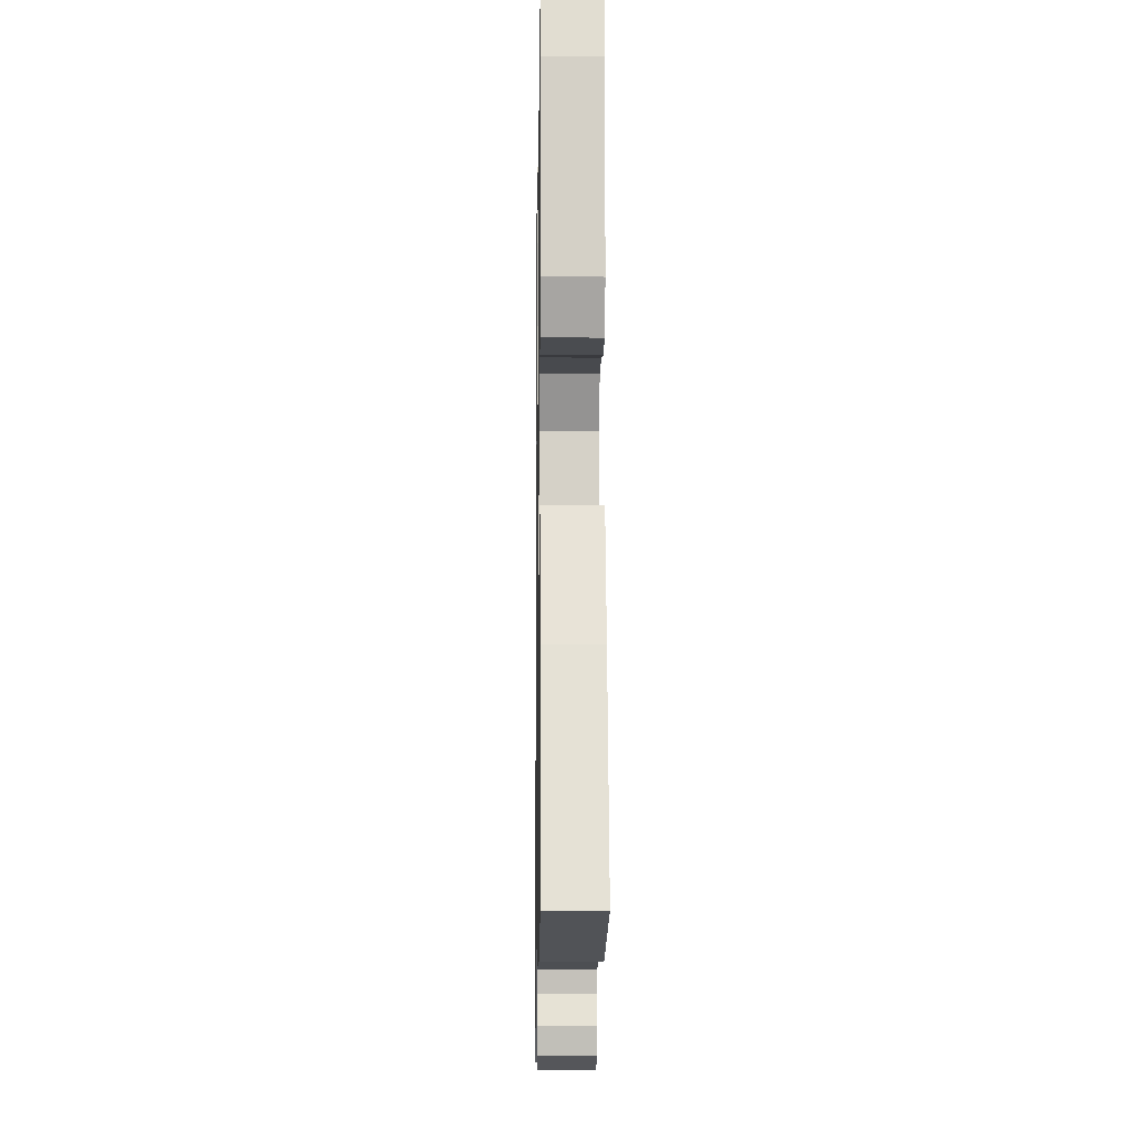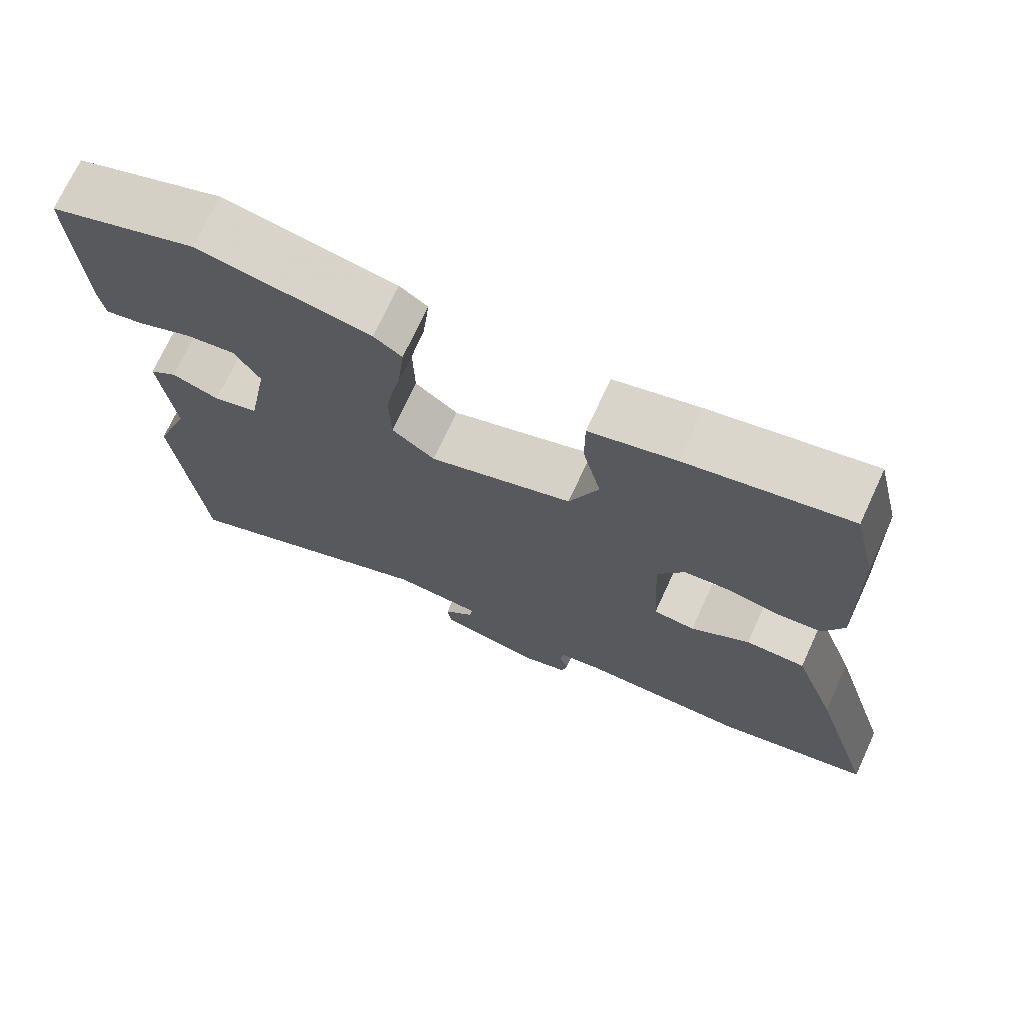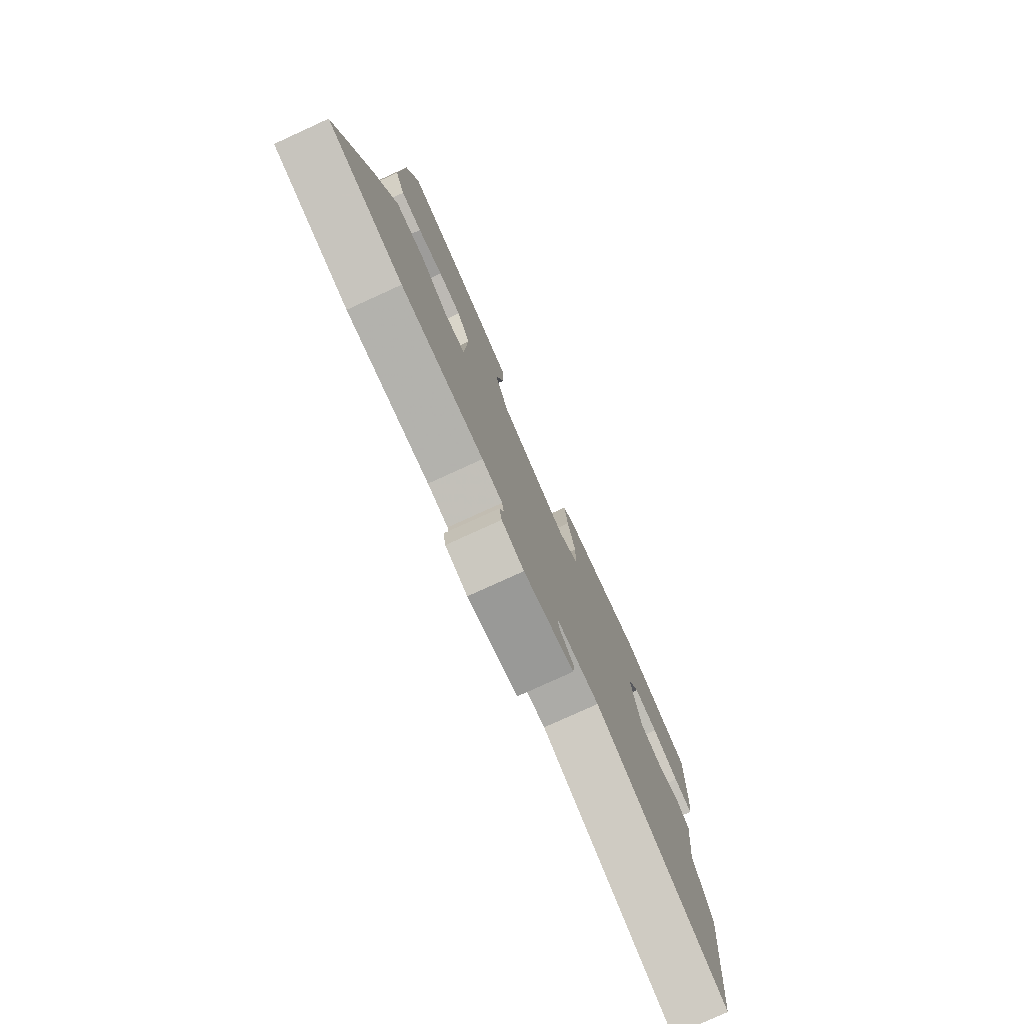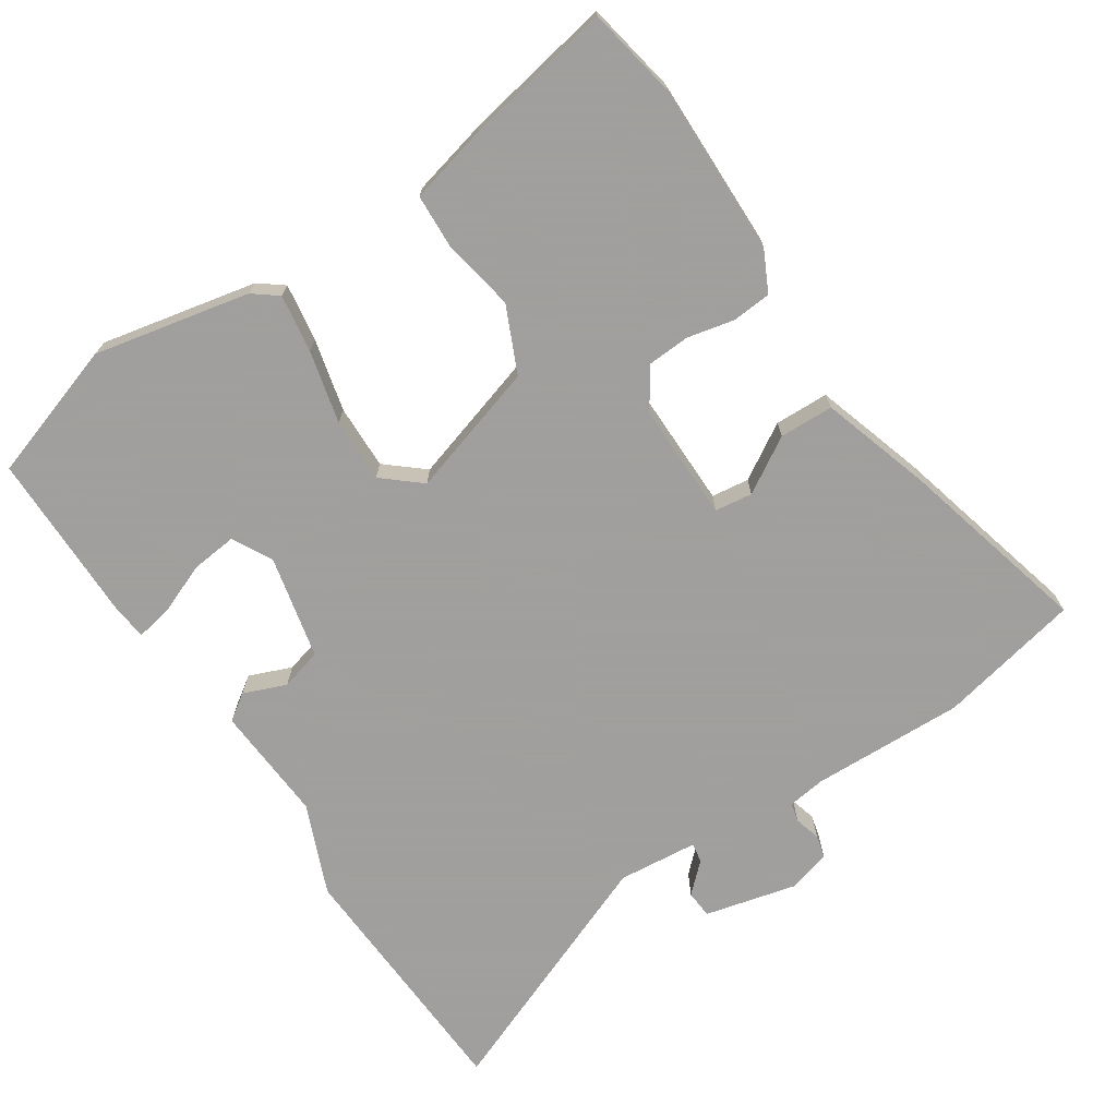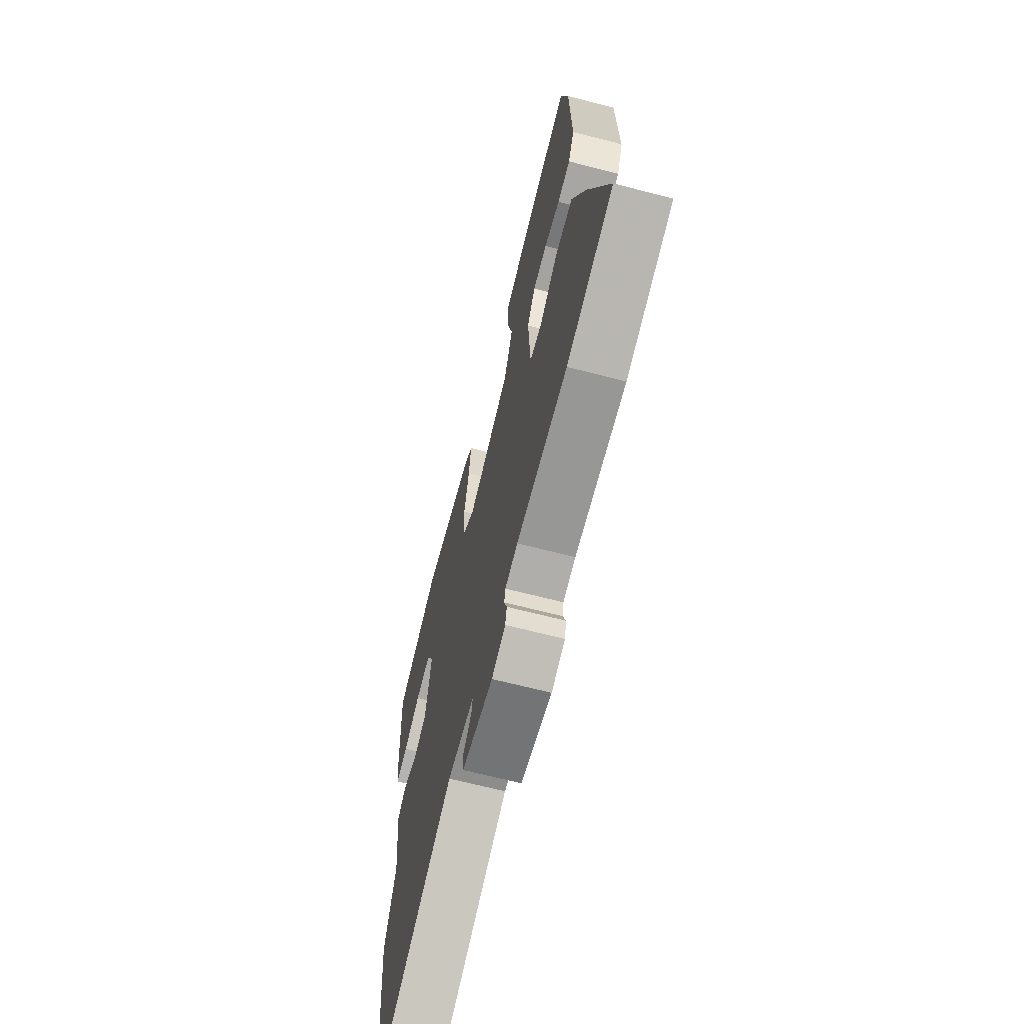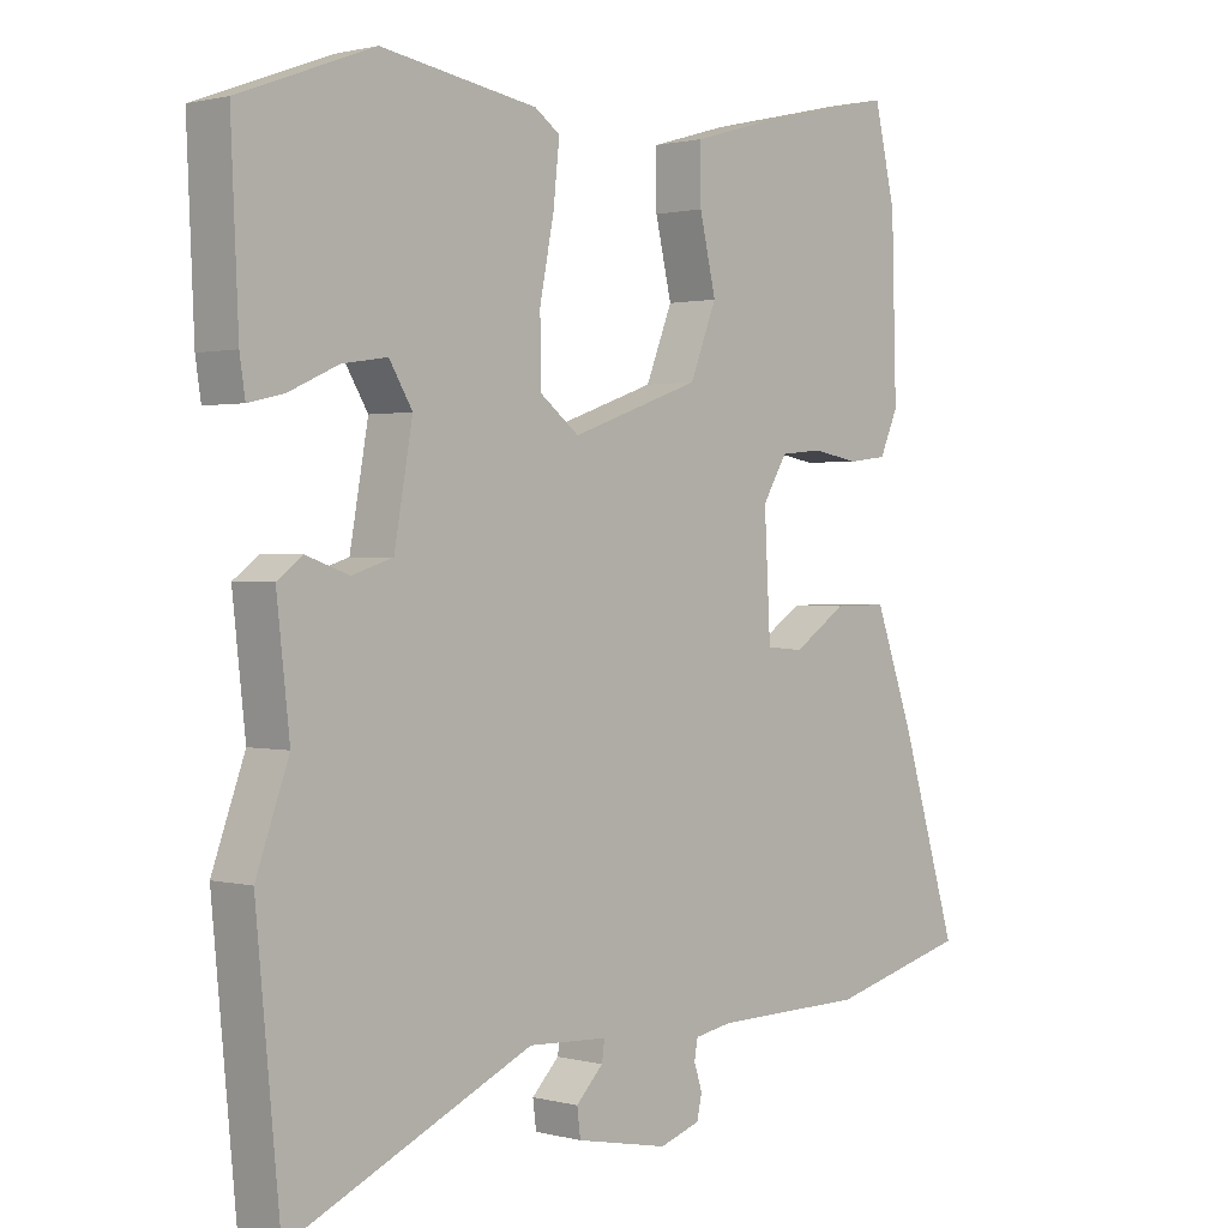
<metadata>
{"format":"obj","ext":"obj","renderer":"f3d","projection":"perspective","resolution":1024,"background":"white","views":[{"elev":-7.7,"azim":89.1,"up":"+Z"},{"elev":72.3,"azim":24.8,"up":"+Z"},{"elev":-78.7,"azim":114.5,"up":"+Z"},{"elev":-71.5,"azim":30.9,"up":"+Y"},{"elev":-67.3,"azim":75.5,"up":"+Z"},{"elev":1.2,"azim":-46.5,"up":"+Z"}]}
</metadata>
<code>
v -0.547 0.07 0.482
v -0.35 0.07 0.556
v -0.121 0.07 0.518
v -0.084 0.07 0.492
v -0.093 0.07 0.407
v -0.114 0.07 0.3
v -0.112 0.07 0.206
v -0.055 0.07 0.162
v 0.135 0.07 0.229
v 0.174 0.07 0.327
v 0.15 0.07 0.43
v 0.15 0.07 0.511
v 0.264 0.07 0.544
v 0.478 0.07 0.593
v 0.509 0.07 0.461
v 0.516 0.07 0.212
v 0.489 0.07 0.151
v 0.432 0.07 0.144
v 0.363 0.07 0.156
v 0.301 0.07 0.15
v 0.265 0.07 0.09
v 0.274 0.07 -0.081
v 0.329 0.07 -0.086
v 0.407 0.07 -0.034
v 0.486 0.07 -0.033
v 0.543 0.07 -0.19
v 0.628 0.07 -0.467
v 0.423 0.07 -0.52
v 0.2 0.07 -0.523
v 0.145 0.07 -0.533
v 0.14 0.07 -0.561
v 0.152 0.07 -0.598
v 0.145 0.07 -0.632
v 0.085 0.07 -0.652
v -0.051 0.07 -0.625
v -0.056 0.07 -0.585
v -0.016 0.07 -0.544
v -0.012 0.07 -0.515
v -0.129 0.07 -0.509
v -0.484 0.07 -0.67
v -0.519 0.07 -0.301
v -0.471 0.07 -0.168
v -0.49 0.07 0.002
v -0.453 0.07 0.03
v -0.39 0.07 0.008
v -0.33 0.07 0.027
v -0.303 0.07 0.179
v -0.337 0.07 0.235
v -0.403 0.07 0.225
v -0.476 0.07 0.192
v -0.528 0.07 0.18
v -0.536 0.07 0.233
v -0.547 0 0.482
v -0.35 0 0.556
v -0.121 0 0.518
v -0.084 0 0.492
v -0.093 0 0.407
v -0.114 0 0.3
v -0.112 0 0.206
v -0.055 0 0.162
v 0.135 0 0.229
v 0.174 0 0.327
v 0.15 0 0.43
v 0.15 0 0.511
v 0.264 0 0.544
v 0.478 0 0.593
v 0.509 0 0.461
v 0.516 0 0.212
v 0.489 0 0.151
v 0.432 0 0.144
v 0.363 0 0.156
v 0.301 0 0.15
v 0.265 0 0.09
v 0.274 0 -0.081
v 0.329 0 -0.086
v 0.407 0 -0.034
v 0.486 0 -0.033
v 0.543 0 -0.19
v 0.628 0 -0.467
v 0.423 0 -0.52
v 0.2 0 -0.523
v 0.145 0 -0.533
v 0.14 0 -0.561
v 0.152 0 -0.598
v 0.145 0 -0.632
v 0.085 0 -0.652
v -0.051 0 -0.625
v -0.056 0 -0.585
v -0.016 0 -0.544
v -0.012 0 -0.515
v -0.129 0 -0.509
v -0.484 0 -0.67
v -0.519 0 -0.301
v -0.471 0 -0.168
v -0.49 0 0.002
v -0.453 0 0.03
v -0.39 0 0.008
v -0.33 0 0.027
v -0.303 0 0.179
v -0.337 0 0.235
v -0.403 0 0.225
v -0.476 0 0.192
v -0.528 0 0.18
v -0.536 0 0.233
f 49 50 51 52
f 48 49 52 1
f 42 43 44 45
f 42 45 46
f 39 40 41 42
f 38 39 42 46
f 34 35 36 37
f 34 37 38
f 31 32 33 34
f 30 31 34 38
f 29 30 38 46
f 23 24 25 26
f 22 23 26 27
f 16 17 18 19
f 16 19 20
f 15 16 20
f 14 15 20
f 13 14 20 21
f 10 11 12 13
f 9 10 13 21
f 3 4 5 6
f 3 6 7
f 48 1 2 3
f 47 48 3 7
f 22 27 28 29
f 8 9 21 22
f 8 22 29 46
f 7 8 46 47
f 104 103 102 101
f 53 104 101 100
f 97 96 95 94
f 98 97 94
f 94 93 92 91
f 98 94 91 90
f 89 88 87 86
f 90 89 86
f 86 85 84 83
f 90 86 83 82
f 98 90 82 81
f 78 77 76 75
f 79 78 75 74
f 71 70 69 68
f 72 71 68
f 72 68 67
f 72 67 66
f 73 72 66 65
f 65 64 63 62
f 73 65 62 61
f 58 57 56 55
f 59 58 55
f 55 54 53 100
f 59 55 100 99
f 81 80 79 74
f 74 73 61 60
f 98 81 74 60
f 99 98 60 59
f 1 53 54 2
f 2 54 55 3
f 3 55 56 4
f 4 56 57 5
f 5 57 58 6
f 6 58 59 7
f 7 59 60 8
f 8 60 61 9
f 9 61 62 10
f 10 62 63 11
f 11 63 64 12
f 12 64 65 13
f 13 65 66 14
f 14 66 67 15
f 15 67 68 16
f 16 68 69 17
f 17 69 70 18
f 18 70 71 19
f 19 71 72 20
f 20 72 73 21
f 21 73 74 22
f 22 74 75 23
f 23 75 76 24
f 24 76 77 25
f 25 77 78 26
f 26 78 79 27
f 27 79 80 28
f 28 80 81 29
f 29 81 82 30
f 30 82 83 31
f 31 83 84 32
f 32 84 85 33
f 33 85 86 34
f 34 86 87 35
f 35 87 88 36
f 36 88 89 37
f 37 89 90 38
f 38 90 91 39
f 39 91 92 40
f 40 92 93 41
f 41 93 94 42
f 42 94 95 43
f 43 95 96 44
f 44 96 97 45
f 45 97 98 46
f 46 98 99 47
f 47 99 100 48
f 48 100 101 49
f 49 101 102 50
f 50 102 103 51
f 51 103 104 52
f 52 104 53 1

</code>
